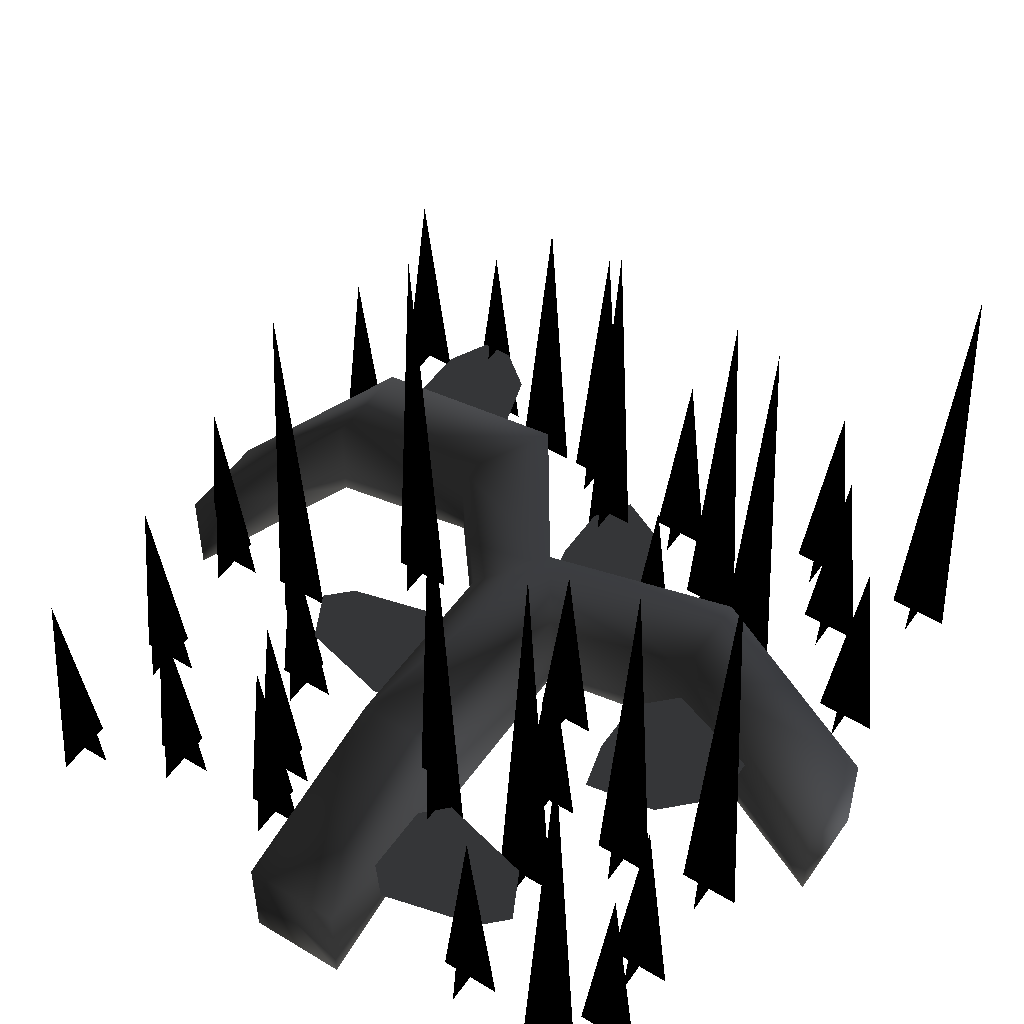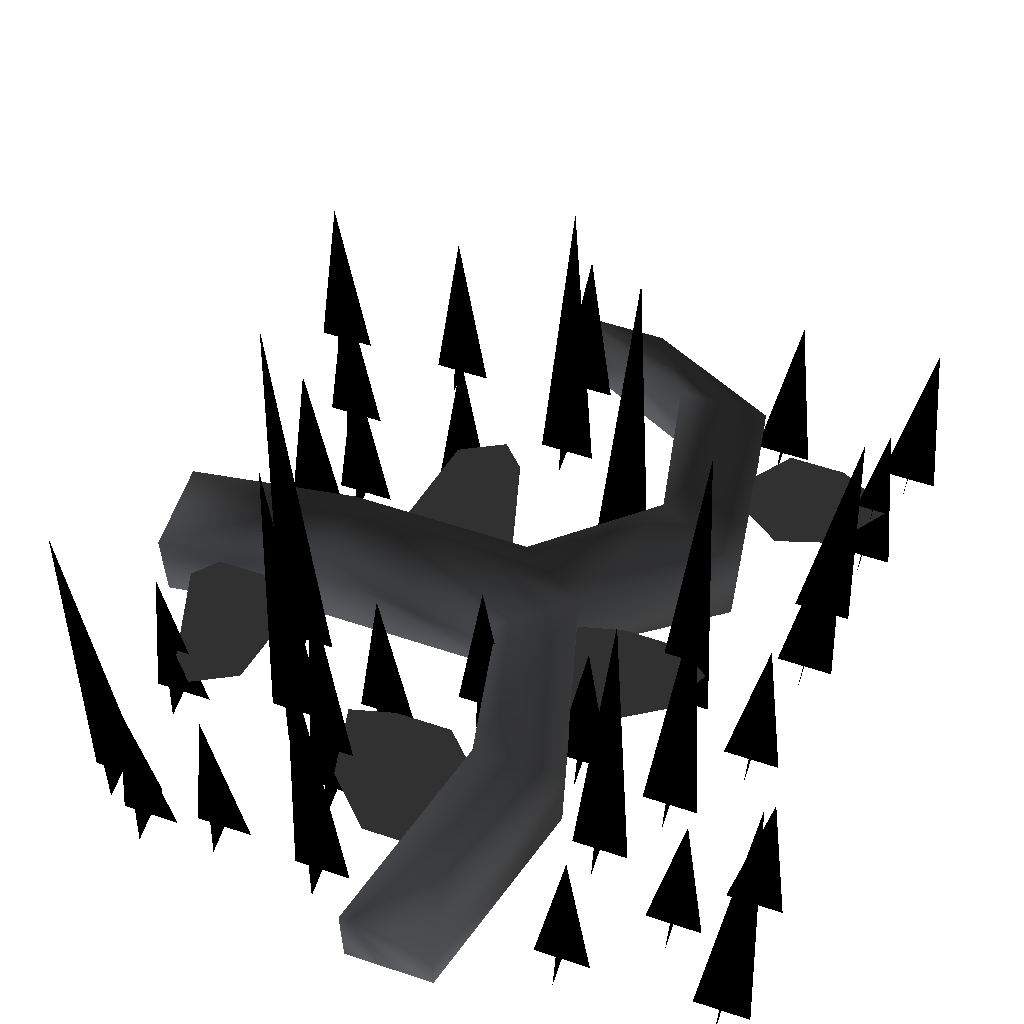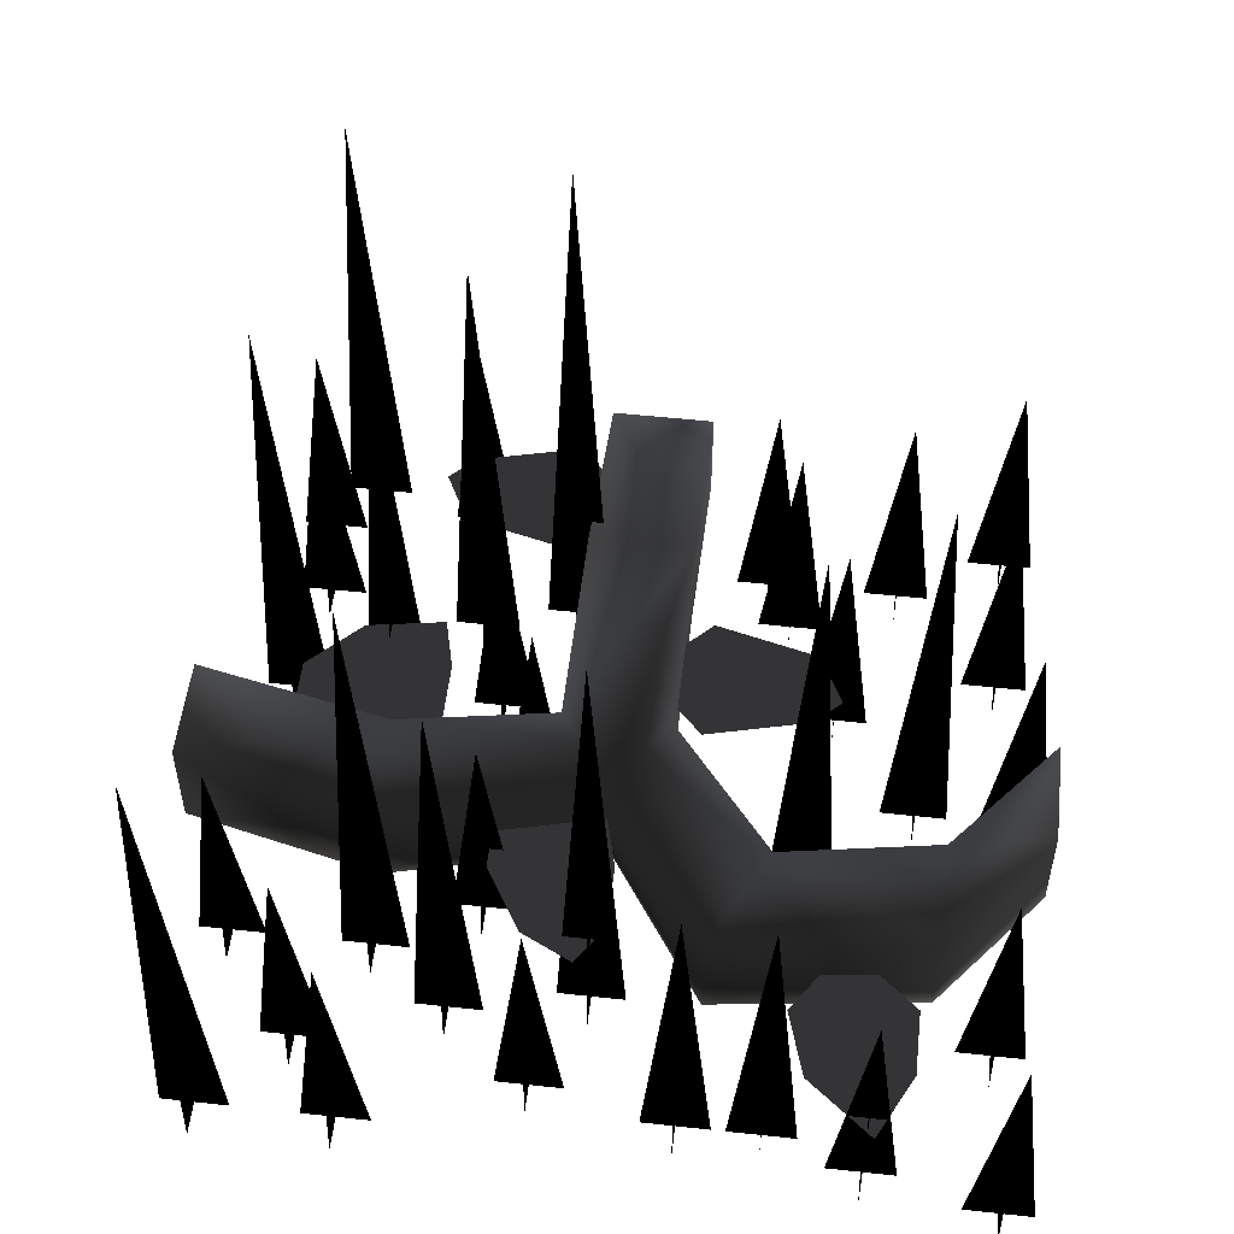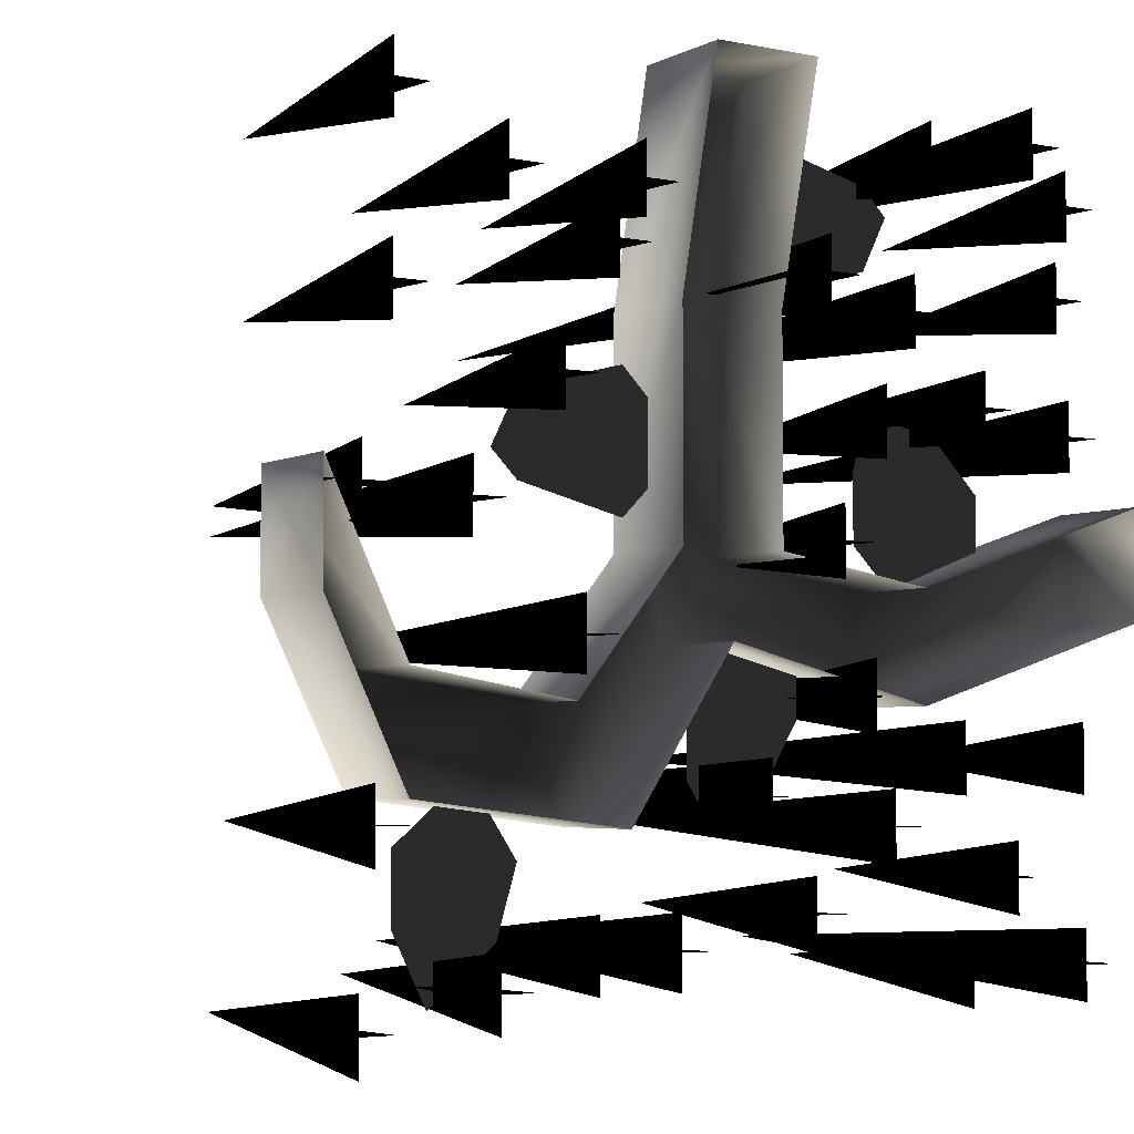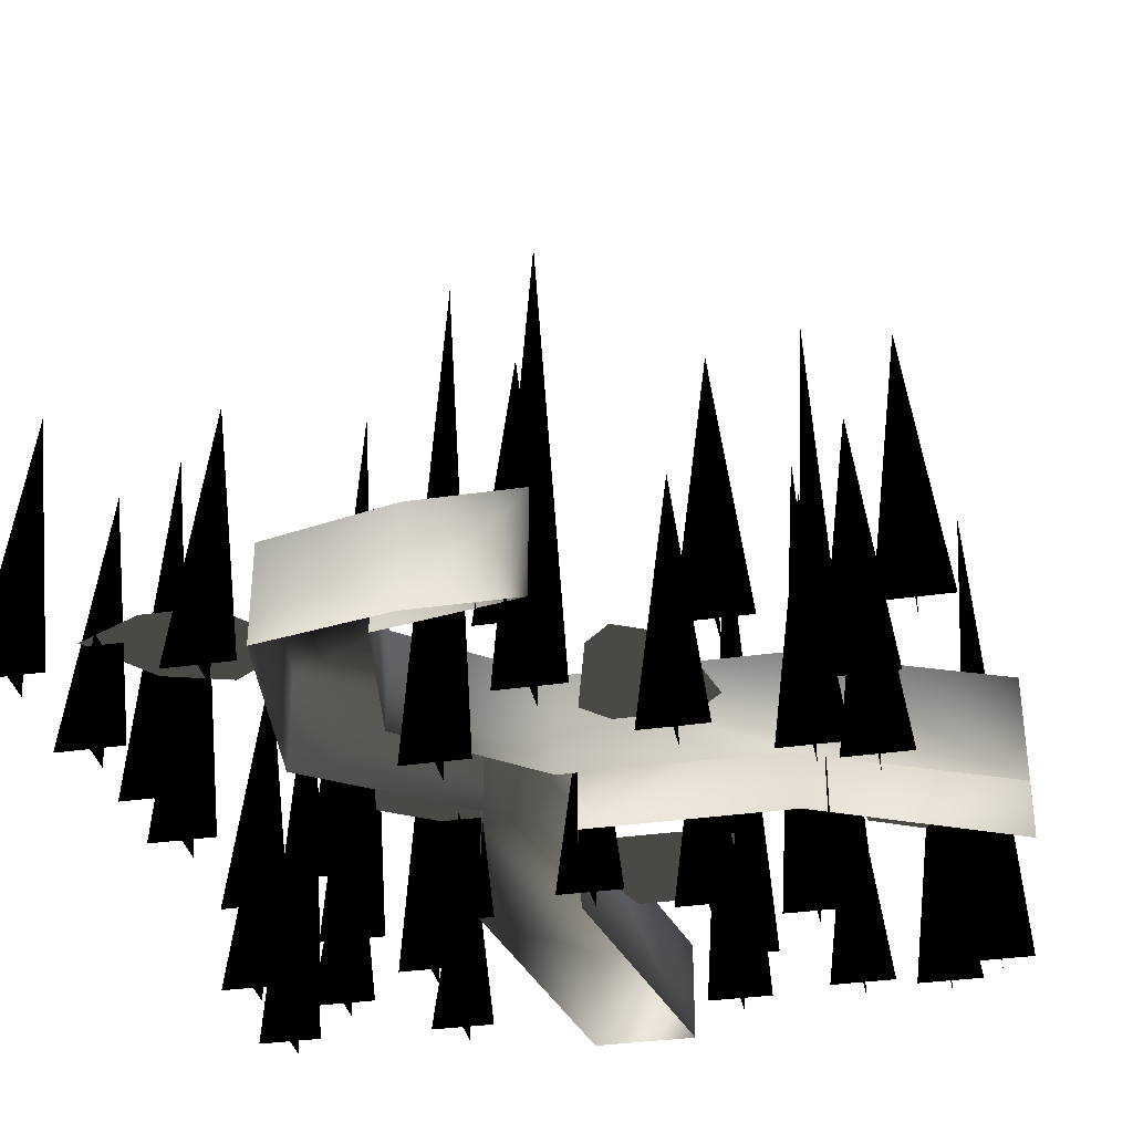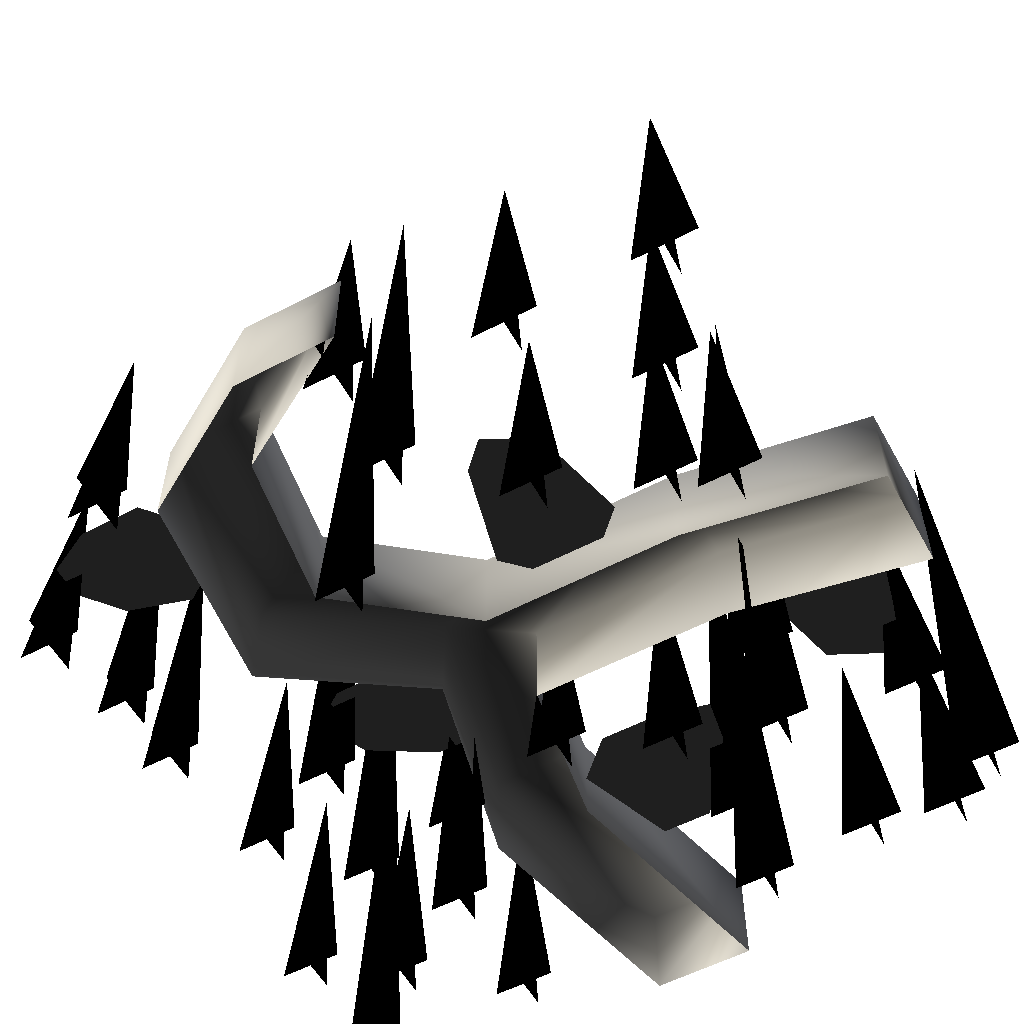
<metadata>
{"format":"obj","ext":"obj","renderer":"f3d","projection":"perspective","resolution":1024,"background":"white","views":[{"elev":49.8,"azim":33.6,"up":"+Y"},{"elev":58.5,"azim":108.9,"up":"+Y"},{"elev":53.1,"azim":-173.4,"up":"+Y"},{"elev":-4.1,"azim":-32.7,"up":"+Z"},{"elev":-34.2,"azim":-78.8,"up":"+Y"},{"elev":-56.5,"azim":-61.2,"up":"+Y"}]}
</metadata>
<code>
o 1694
v -64 16 8
v -64 16 -8
v -64 0 -8
v -64 0 8
v -48 8 -16
v -48 24 -16
v -48 24 -32
v -48 8 -32
v -16 8 -36
v -16 24 -36
v 0 24 -12
v 0 8 -12
v 32 8 -20
v 32 24 -20
v 64 16 -8
v 64 0 -8
v 64 16 8
v 64 0 8
v 32 24 -4
v 32 8 -4
v 8 24 0
v 8 8 0
v 8 24 32
v 8 8 32
v 8 16 64
v 8 0 64
v -8 16 64
v -8 0 64
v -8 24 32
v -8 8 32
v -8 24 0
v -8 8 0
v -24 24 -20
v -24 8 -20
v 12 16 56
v 28 16 52
v 32 16 48
v 28 16 40
v 12 16 36
v 8 16 40
v 8 16 52
v 26 16 2
v 26 16 12
v 28 16 20
v 40 16 18
v 48 16 10
v 48 16 2
v 32 16 -4
v -12 16 4
v -28 16 8
v -32 16 12
v -28 16 20
v -12 16 24
v -8 16 20
v -8 16 8
v 16 16 -22
v 10 16 -32
v 2 16 -36
v -2 16 -30
v -2 16 -20
v 0 16 -12
v 16 16 -16
v -32 16 -34
v -28 16 -40
v -31 16 -50
v -41 16 -58
v -46 16 -48
v -46 16 -38
v -40 16 -33
v -49 0 4
v -44 72 4
v -39 0 4
v -44 0 -1
v -44 0 9
v -36 0 20
v -31 40 20
v -26 0 20
v -31 0 15
v -31 0 25
v -33 0 -12
v -28 80 -12
v -23 0 -12
v -28 0 -17
v -28 0 -7
v 15 0 -36
v 20 72 -36
v 25 0 -36
v 20 0 -41
v 20 0 -31
v 12 0 -19
v 17 40 -19
v 22 0 -19
v 17 0 -24
v 17 0 -14
v 44 0 36
v 49 40 36
v 54 0 36
v 49 0 31
v 49 0 41
v 27 0 -27
v 32 80 -27
v 37 0 -27
v 32 0 -32
v 32 0 -22
v 36 0 -43
v 41 40 -43
v 46 0 -43
v 41 0 -48
v 41 0 -38
v -44 0 45
v -39 40 45
v -34 0 45
v -39 0 40
v -39 0 50
v -24 0 45
v -19 40 45
v -14 0 45
v -19 0 40
v -19 0 50
v 48 0 -27
v 53 40 -27
v 58 0 -27
v 53 0 -32
v 53 0 -22
v 48 0 -55
v 53 80 -55
v 58 0 -55
v 53 0 -60
v 53 0 -50
v -14 0 -56
v -14 56 -52
v -14 0 -46
v -9 0 -51
v -19 0 -51
v 36 0 15
v 36 72 20
v 36 0 25
v 41 0 20
v 31 0 20
v 19 0 12
v 19 40 17
v 19 0 22
v 24 0 17
v 14 0 17
v 12 0 -4
v 12 40 1
v 12 0 6
v 17 0 1
v 7 0 1
v 24 0 27
v 24 80 32
v 24 0 37
v 29 0 32
v 19 0 32
v 51 0 44
v 51 40 49
v 51 0 54
v 56 0 49
v 46 0 49
v 7 0 -52
v 7 40 -47
v 7 0 -42
v 12 0 -47
v 2 0 -47
v 27 0 48
v 27 40 53
v 27 0 58
v 32 0 53
v 22 0 53
v 51 0 12
v 51 80 17
v 51 0 22
v 56 0 17
v 46 0 17
v 45 0 52
v 45 80 57
v 45 0 62
v 50 0 57
v 40 0 57
v -64 0 -59
v -59 40 -59
v -54 0 -59
v -59 0 -64
v -59 0 -54
v -64 0 5
v -59 40 5
v -54 0 5
v -59 0 0
v -59 0 10
v -60 0 53
v -55 40 53
v -50 0 53
v -55 0 48
v -55 0 58
v -60 0 29
v -55 40 29
v -50 0 29
v -55 0 24
v -55 0 34
v 28 0 -55
v 33 40 -55
v 38 0 -55
v 33 0 -60
v 33 0 -50
v -26 0 -56
v -26 56 -52
v -26 0 -46
v -21 0 -51
v -31 0 -51
v -40 0 -60
v -40 40 -55
v -40 0 -50
v -35 0 -55
v -45 0 -55
v 0 0 -37
v 0 80 -32
v 0 0 -27
v 5 0 -32
v -5 0 -32
v -57 0 -40
v -57 40 -35
v -57 0 -30
v -52 0 -35
v -62 0 -35
v 10 0 31
v 10 96 36
v 10 0 41
v 15 0 36
v 5 0 36
v -28 0 37
v -23 40 37
v -18 0 37
v -23 0 32
v -23 0 42
f 1 2 3
f 1 3 4
f 1 4 5
f 1 5 6
f 1 6 2
f 2 6 7
f 2 7 3
f 3 7 8
f 8 7 9
f 9 7 10
f 9 10 11
f 9 11 12
f 12 11 13
f 13 11 14
f 13 14 15
f 13 15 16
f 16 15 17
f 16 17 18
f 18 17 19
f 18 19 20
f 20 19 21
f 20 21 22
f 22 21 23
f 22 23 24
f 24 23 25
f 24 25 26
f 26 25 27
f 26 27 28
f 28 27 29
f 28 29 30
f 30 29 31
f 30 31 32
f 32 31 33
f 32 33 34
f 34 33 6
f 34 6 5
f 35 36 37
f 35 37 38
f 35 38 39
f 35 39 40
f 35 40 41
f 42 43 44
f 42 44 45
f 42 45 46
f 42 46 47
f 42 47 48
f 49 50 51
f 49 51 52
f 49 52 53
f 49 53 54
f 49 54 55
f 56 57 58
f 56 58 59
f 56 59 60
f 56 60 61
f 56 61 62
f 63 64 65
f 63 65 66
f 63 66 67
f 63 67 68
f 63 68 69
f 25 23 29
f 25 29 27
f 29 23 21
f 29 21 11
f 29 11 31
f 31 11 33
f 33 11 10
f 33 10 7
f 33 7 6
f 19 14 11
f 19 11 21
f 15 14 19
f 15 19 17
f 70 71 72
f 70 72 71
f 73 71 74
f 73 74 71
f 75 76 77
f 75 77 76
f 78 76 79
f 78 79 76
f 80 81 82
f 80 82 81
f 83 81 84
f 83 84 81
f 85 86 87
f 85 87 86
f 88 86 89
f 88 89 86
f 90 91 92
f 90 92 91
f 93 91 94
f 93 94 91
f 95 96 97
f 95 97 96
f 98 96 99
f 98 99 96
f 100 101 102
f 100 102 101
f 103 101 104
f 103 104 101
f 105 106 107
f 105 107 106
f 108 106 109
f 108 109 106
f 110 111 112
f 110 112 111
f 113 111 114
f 113 114 111
f 115 116 117
f 115 117 116
f 118 116 119
f 118 119 116
f 120 121 122
f 120 122 121
f 123 121 124
f 123 124 121
f 125 126 127
f 125 127 126
f 128 126 129
f 128 129 126
f 130 131 132
f 130 132 131
f 133 131 134
f 133 134 131
f 135 136 137
f 135 137 136
f 138 136 139
f 138 139 136
f 140 141 142
f 140 142 141
f 143 141 144
f 143 144 141
f 145 146 147
f 145 147 146
f 148 146 149
f 148 149 146
f 150 151 152
f 150 152 151
f 153 151 154
f 153 154 151
f 155 156 157
f 155 157 156
f 158 156 159
f 158 159 156
f 160 161 162
f 160 162 161
f 163 161 164
f 163 164 161
f 165 166 167
f 165 167 166
f 168 166 169
f 168 169 166
f 170 171 172
f 170 172 171
f 173 171 174
f 173 174 171
f 175 176 177
f 175 177 176
f 178 176 179
f 178 179 176
f 180 181 182
f 180 182 181
f 183 181 184
f 183 184 181
f 185 186 187
f 185 187 186
f 188 186 189
f 188 189 186
f 190 191 192
f 190 192 191
f 193 191 194
f 193 194 191
f 195 196 197
f 195 197 196
f 198 196 199
f 198 199 196
f 200 201 202
f 200 202 201
f 203 201 204
f 203 204 201
f 205 206 207
f 205 207 206
f 208 206 209
f 208 209 206
f 210 211 212
f 210 212 211
f 213 211 214
f 213 214 211
f 215 216 217
f 215 217 216
f 218 216 219
f 218 219 216
f 220 221 222
f 220 222 221
f 223 221 224
f 223 224 221
f 225 226 227
f 225 227 226
f 228 226 229
f 228 229 226
f 230 231 232
f 230 232 231
f 233 231 234
f 233 234 231

</code>
